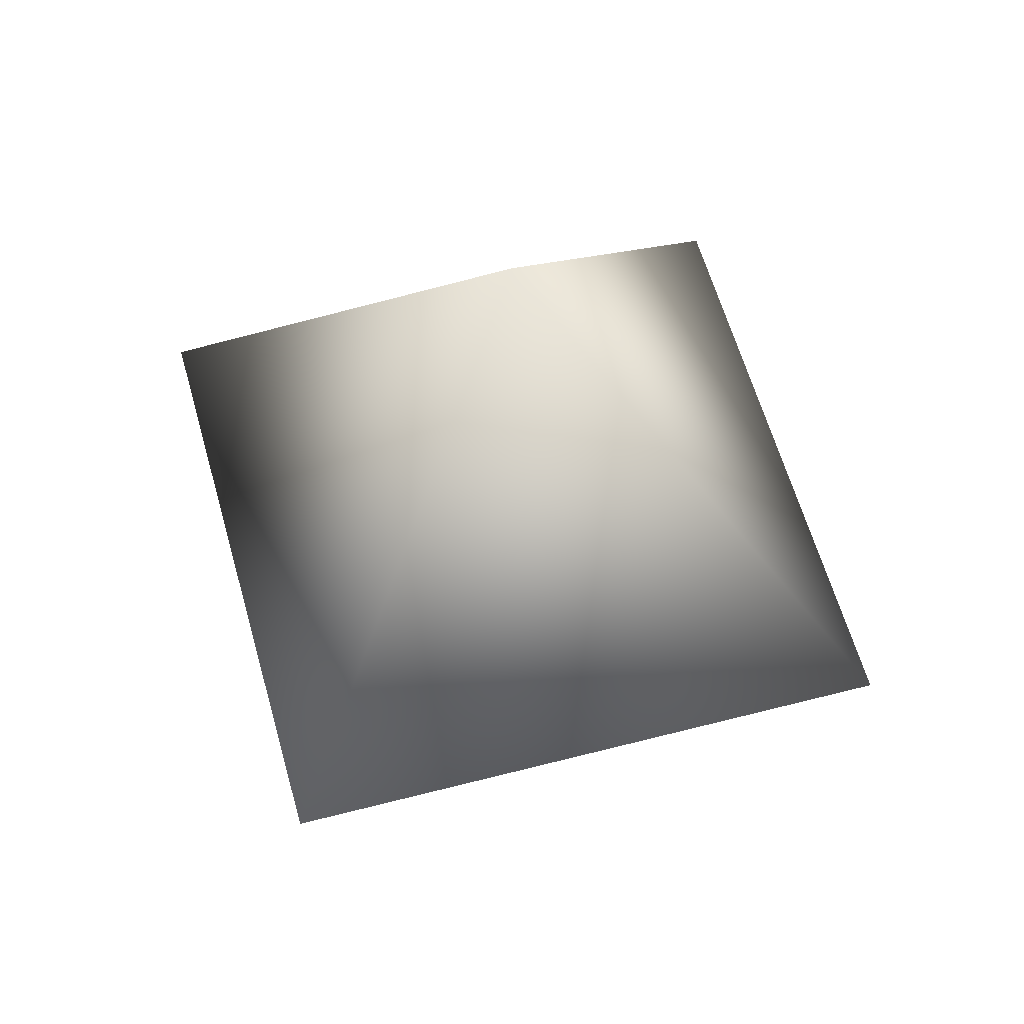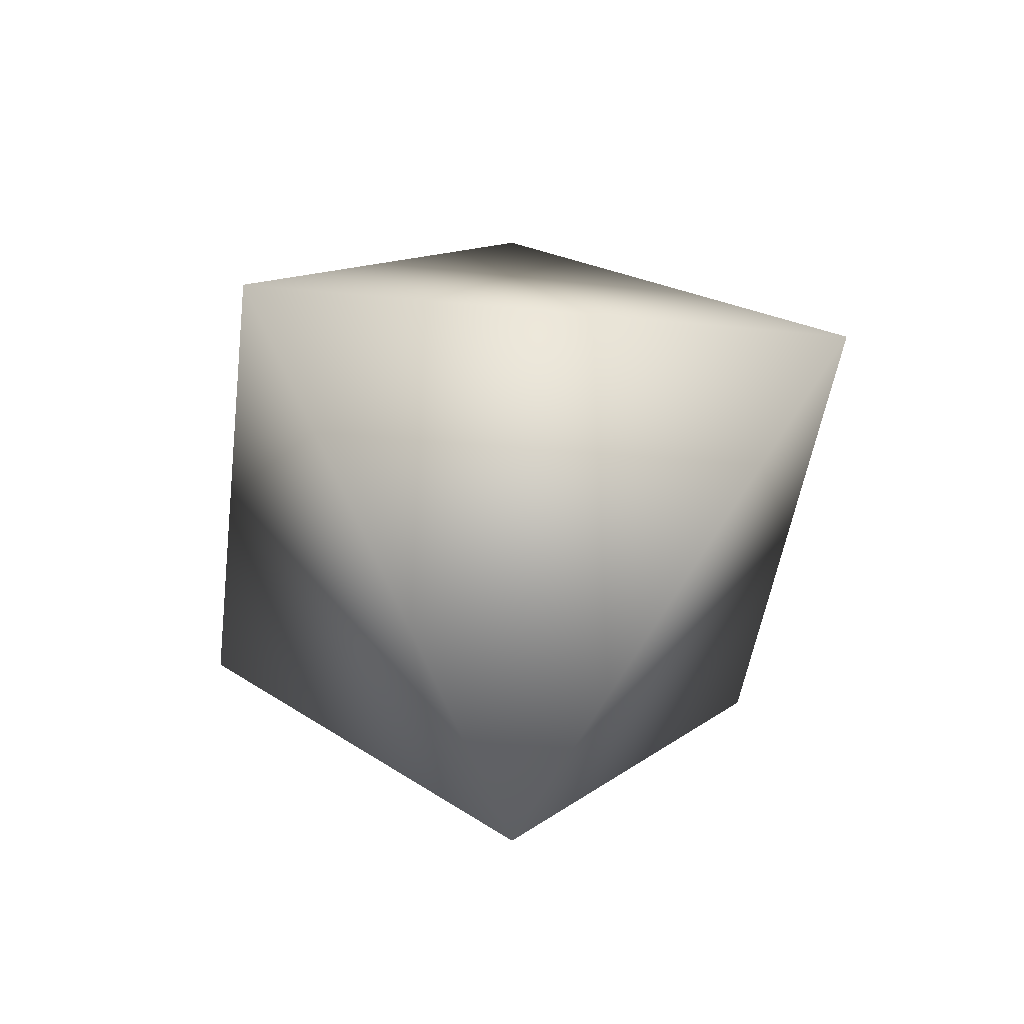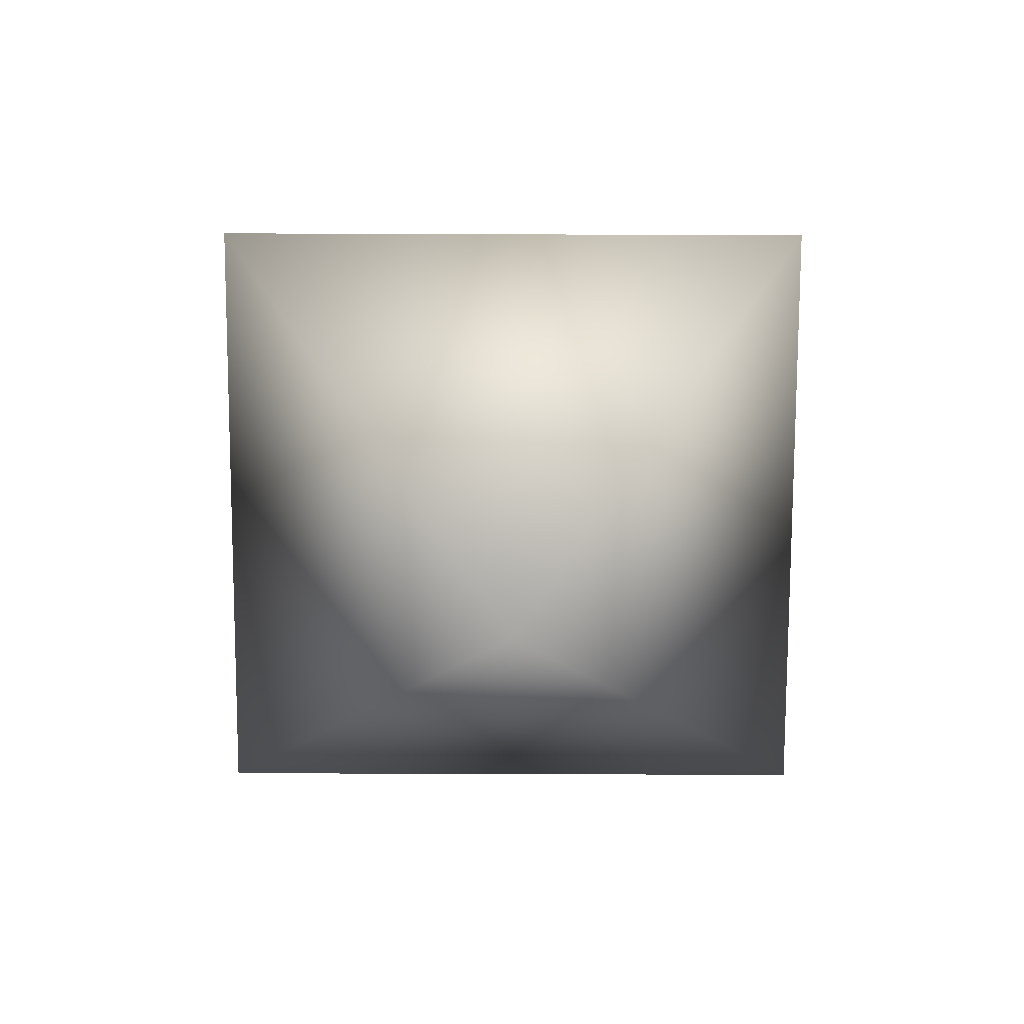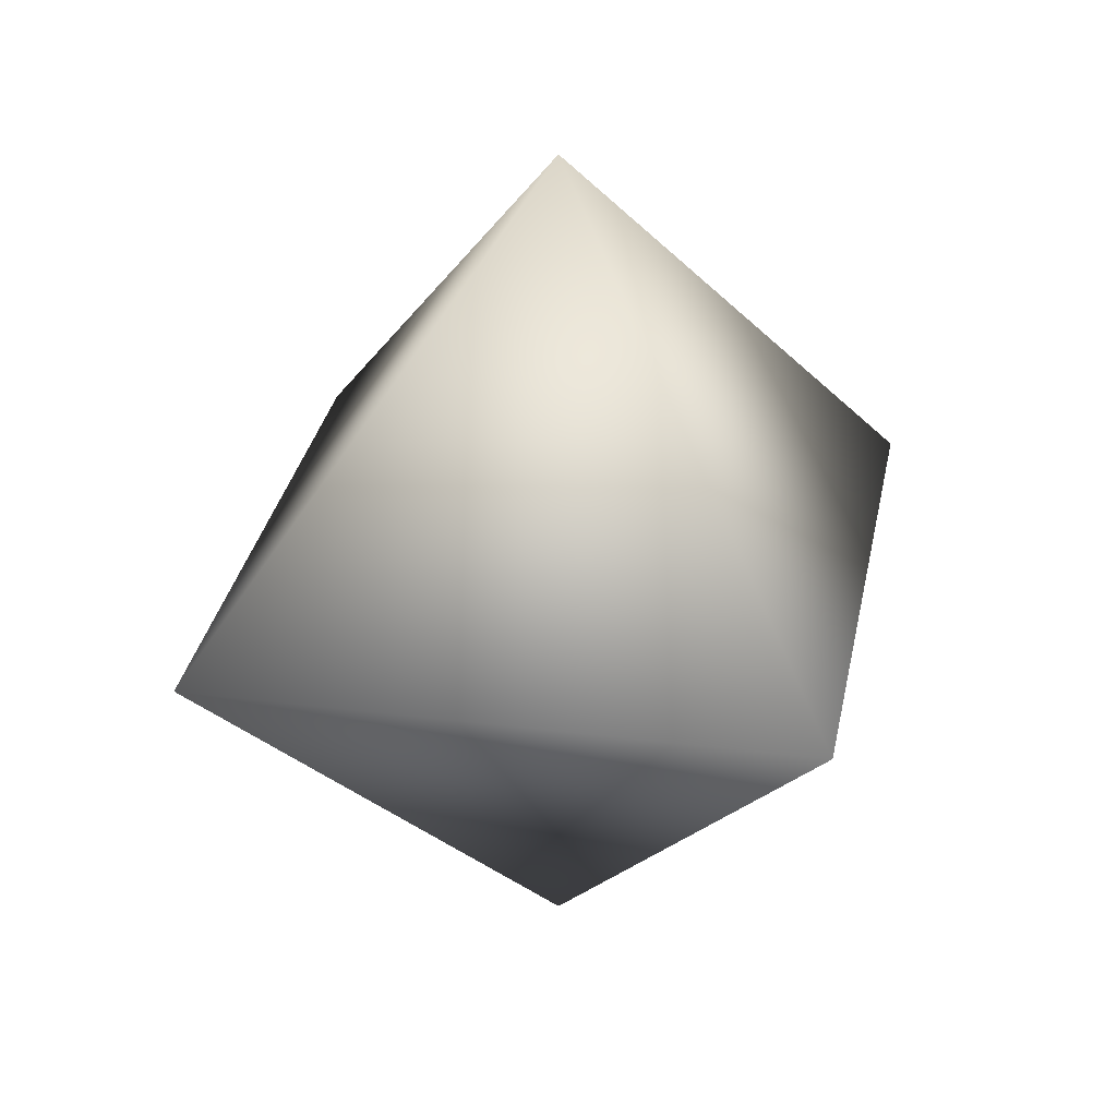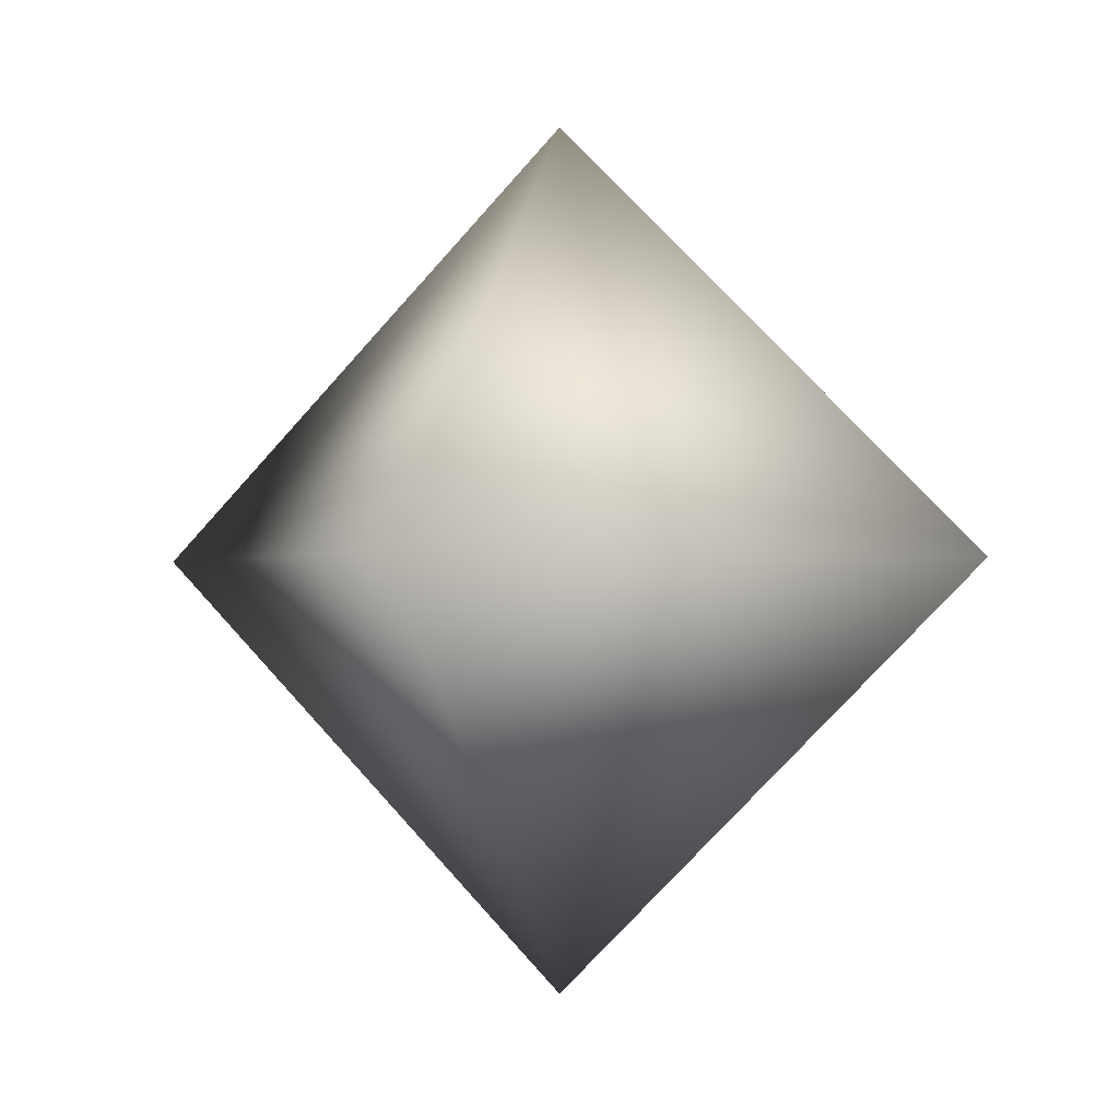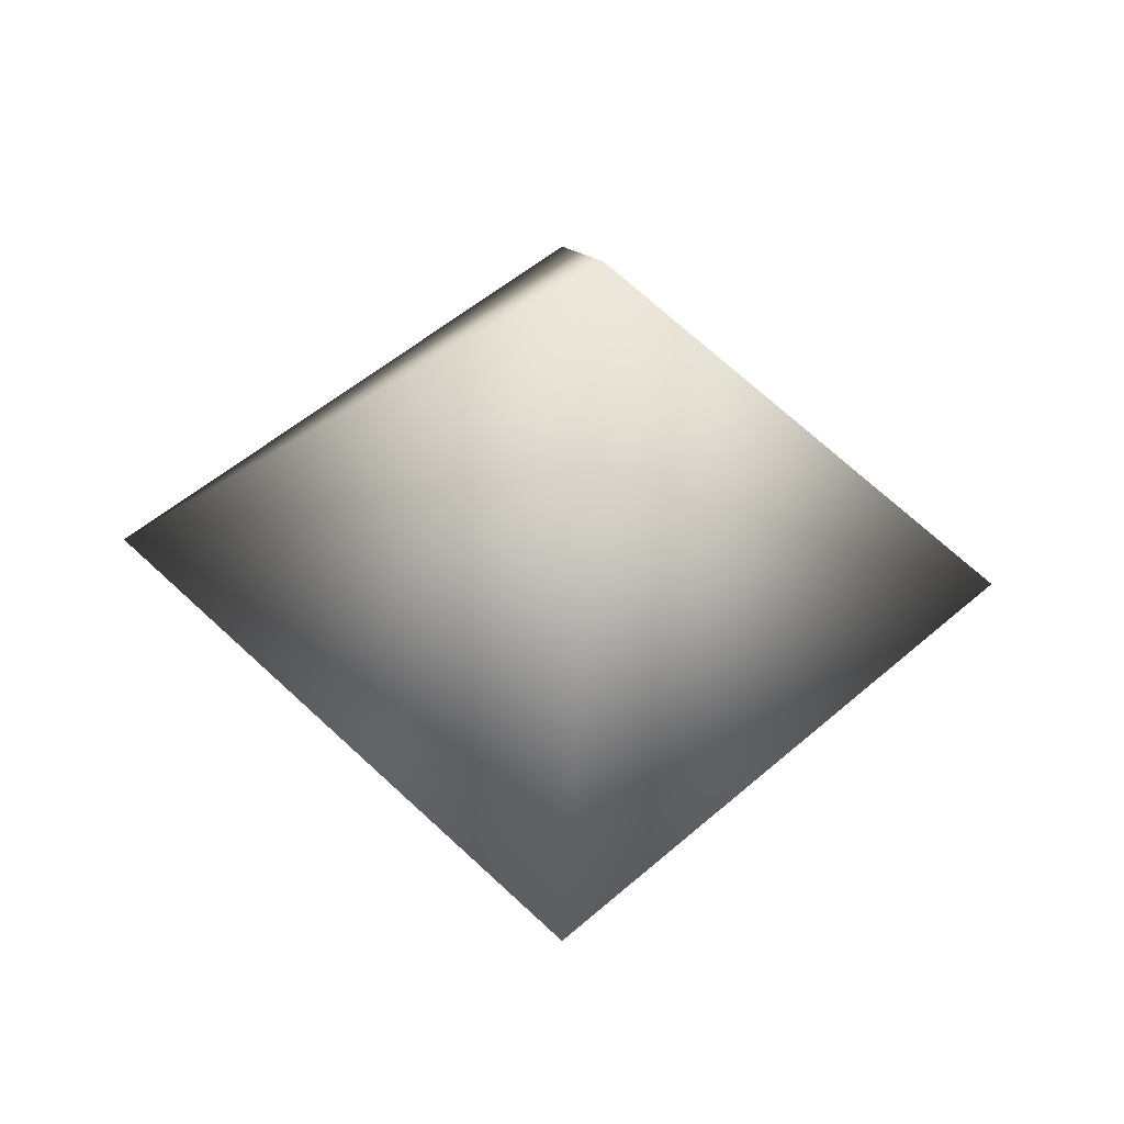
<metadata>
{"format":"obj","ext":"obj","renderer":"f3d","projection":"perspective","resolution":1024,"background":"white","views":[{"elev":57.5,"azim":119.8,"up":"+Y"},{"elev":-41.7,"azim":128.2,"up":"+Y"},{"elev":-74.1,"azim":-45.2,"up":"+Y"},{"elev":30.2,"azim":145.5,"up":"+Y"},{"elev":-1.0,"azim":110.3,"up":"+Y"},{"elev":-37.7,"azim":-4.8,"up":"+Z"}]}
</metadata>
<code>
v  2.352 100 -3.375
v  102.4 0 -3.375
v  2.352 0 -103.4
v  -97.65 0 -3.375
v  2.352 0 96.62
v  2.352 -100 -3.375
o GeoSphere001
g GeoSphere001
f 1 2 3
f 1 3 4
f 1 4 5
f 1 5 2
f 6 3 2
f 6 4 3
f 6 5 4
f 6 2 5

</code>
